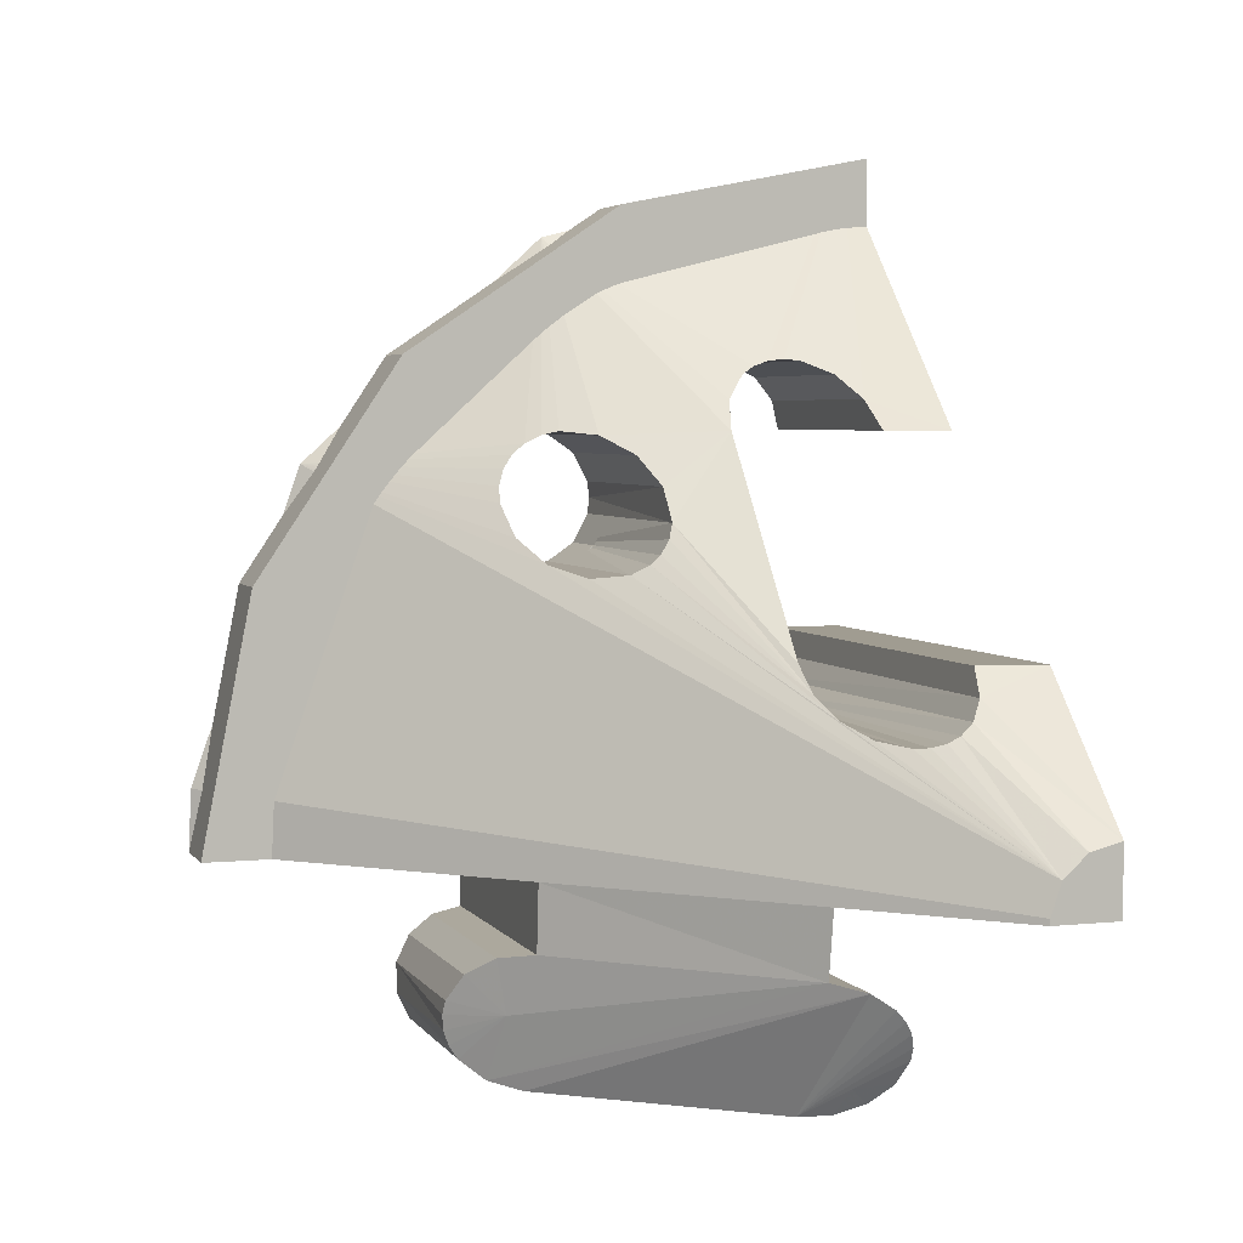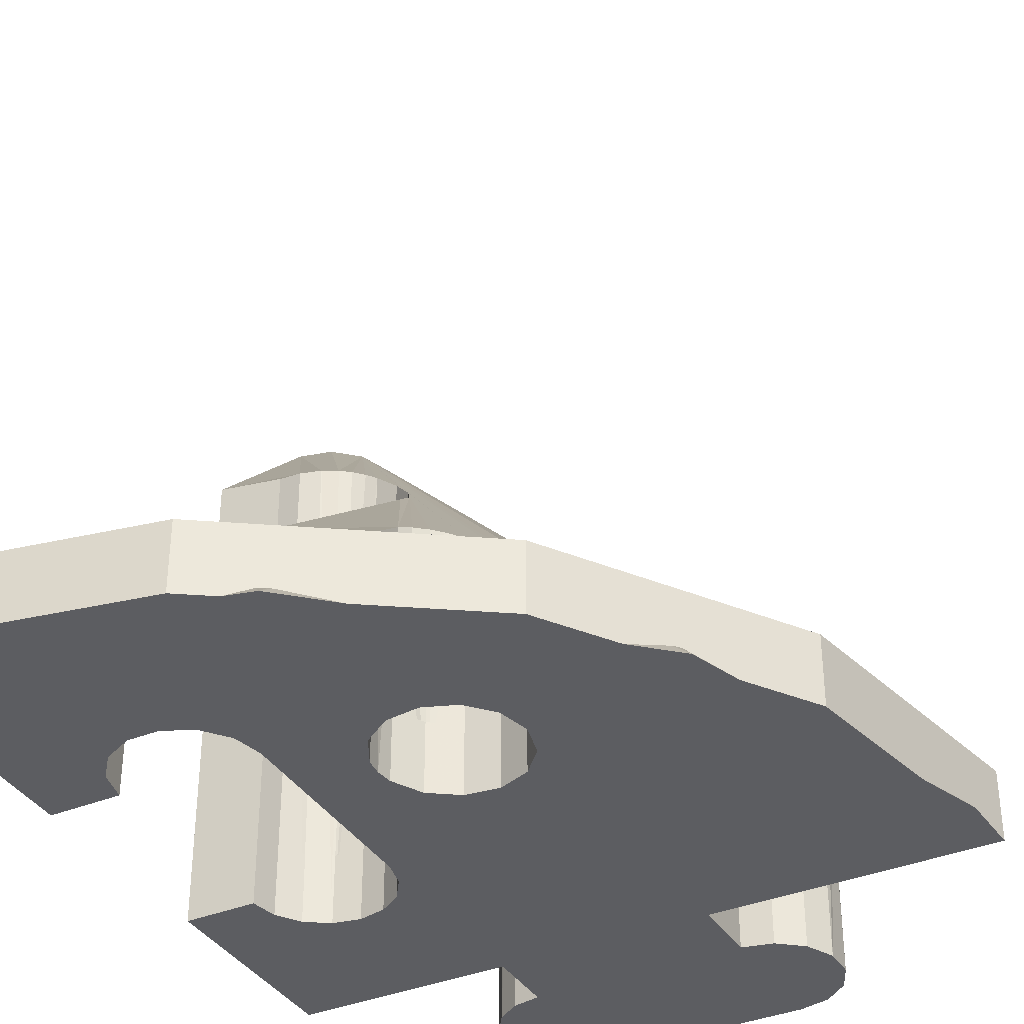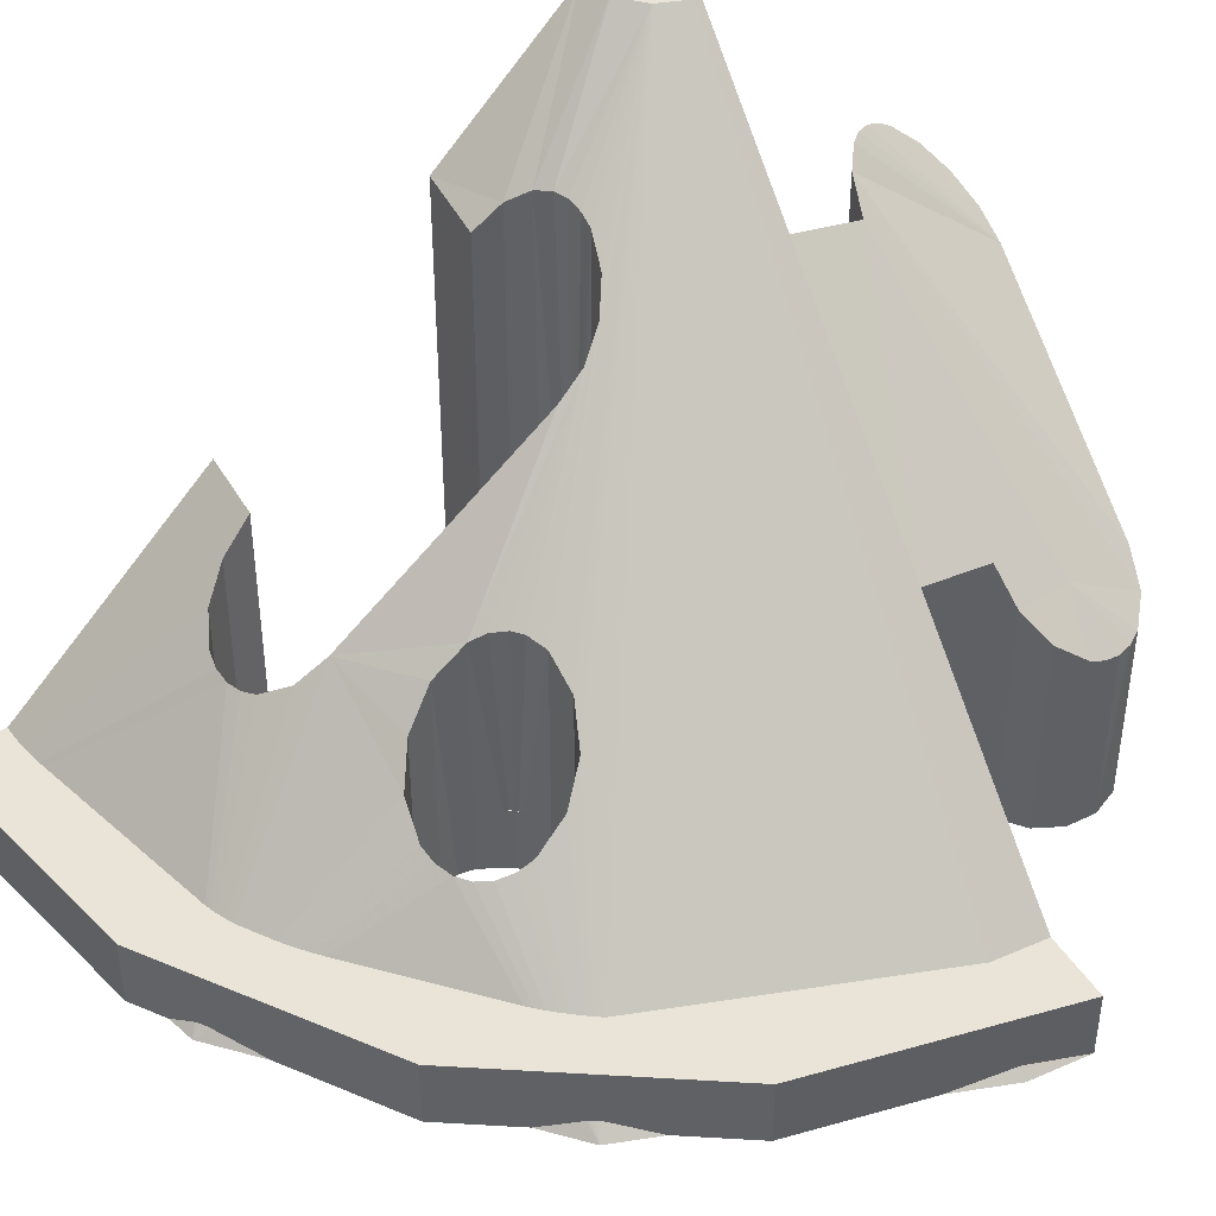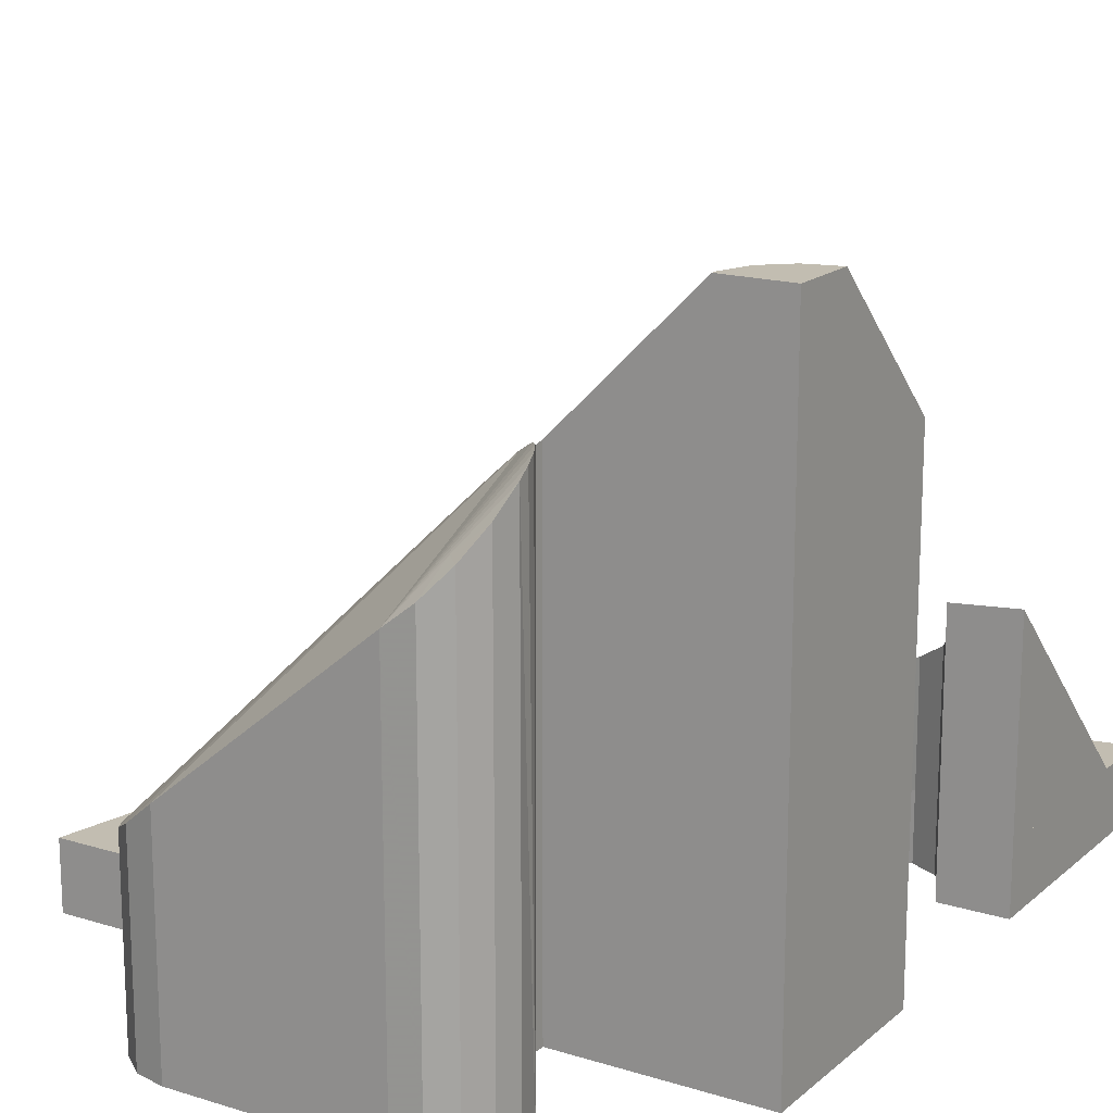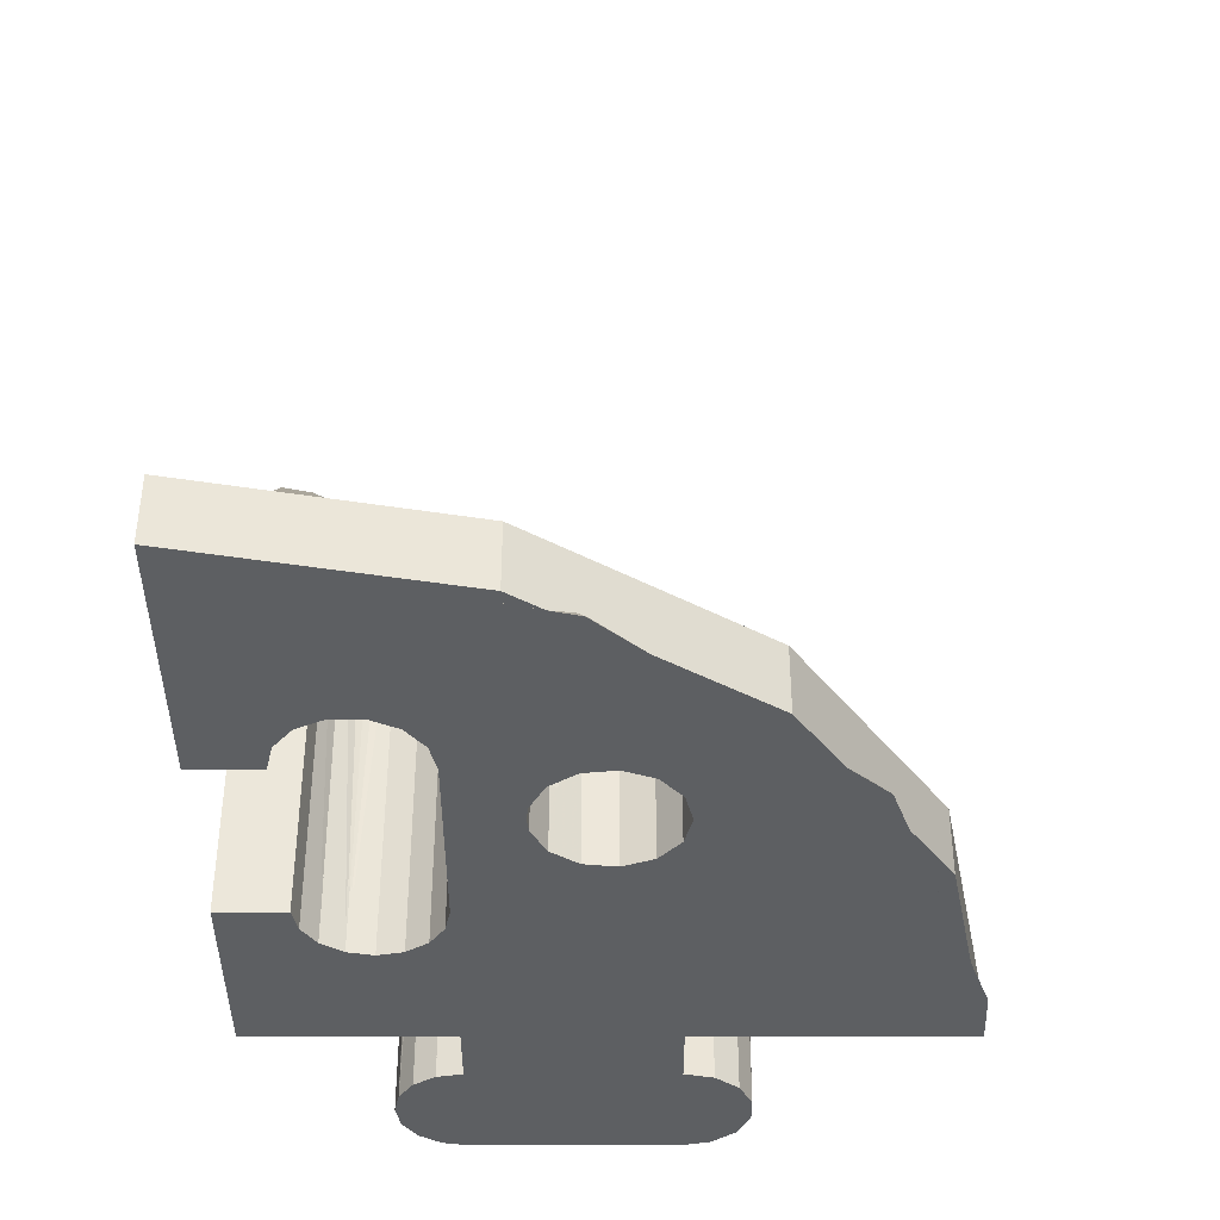
<metadata>
{"format":"obj","ext":"obj","renderer":"f3d","projection":"perspective","resolution":1024,"background":"white","views":[{"elev":4.3,"azim":-18.5,"up":"+Y"},{"elev":-37.0,"azim":-152.0,"up":"+Z"},{"elev":43.3,"azim":-119.8,"up":"+Z"},{"elev":16.9,"azim":31.9,"up":"+Z"},{"elev":50.3,"azim":-180.0,"up":"+Y"}]}
</metadata>
<code>
v -5.885 4.535 0
v -6 5 0
v -6 5 1
v -5.568 4.177 0
v -5.885 4.535 1
v -5.121 4.007 0
v -5.568 4.177 1
v -4.645 4.065 0
v -5.121 4.007 1
v -4.251 4.337 0
v -4.645 4.065 1
v -4.029 4.761 0
v -4.251 4.337 1
v -4.029 5.239 0
v -4 5 0
v -4 5 1
v -4.029 4.761 1
v -4.251 5.663 0
v -4.029 5.239 1
v -4.645 5.935 0
v -4.251 5.663 1
v -5.121 5.993 0
v -4.645 5.935 1
v -5.568 5.823 0
v -5.121 5.993 1
v -5.885 5.465 0
v -5.568 5.823 1
v -5.885 5.465 1
v -6.975 -2.223 1
v -6 -1 1
v -6.434 -1.099 1
v -6.782 -2.623 1
v -6.782 -1.377 1
v -3 -3 1
v -2.076 -1.617 1
v -2.293 -1.293 1
v 0 6 1
v 0 10 1
v -1.099 6.434 1
v -1.777 6.975 1
v -1.377 6.782 1
v -7.071 7.071 1
v 0 3.469e-15 1
v -1.617 2.076 1
v -2 2 1
v -6.975 -1.777 1
v -2 -2 1
v -2.613 -2.931 1
v -2.901 6.434 1
v -9.239 3.827 1
v -3 6 1
v -3 0 1
v -2.38 2.08 1
v -2.703 2.297 1
v -1.293 2.293 1
v 0 3 1
v -1.076 2.617 1
v -6.434 -2.901 1
v -2.617 -1.076 1
v -2.285 -2.715 1
v -2.223 6.975 1
v -2.623 6.782 1
v -10 0 1
v -6 1.388e-15 1
v -3 3 1
v -2.92 2.62 1
v -6 -3 1
v -3 -1 1
v -2.069 -2.387 1
v -3.827 9.239 1
v -1 3 1
v -1 6 1
v -3 6 0
v -3 3 0
v -2.901 6.434 0
v -3 0 0
v -2.92 2.62 0
v 0 10 0
v -2.623 6.782 0
v 0 3.469e-15 0
v -1.293 2.293 0
v -1.076 2.617 0
v -2 2 0
v 0 3 0
v -1.617 2.076 0
v -2.703 2.297 0
v -3 -3 0
v -2.617 -1.076 0
v -2.293 -1.293 0
v -6.975 -2.223 0
v -6.782 -1.377 0
v -6.434 -1.099 0
v -6 -1 0
v -6.434 -2.901 0
v -6.782 -2.623 0
v -2.223 6.975 0
v -1.099 6.434 0
v -1.377 6.782 0
v 0 6 0
v -1 6 0
v -2.38 2.08 0
v -2 -2 0
v -2.069 -2.387 0
v -3 -1 0
v -6.975 -1.777 0
v -6 -3 0
v -1.777 6.975 0
v -2.285 -2.715 0
v -2.076 -1.617 0
v -6 1.388e-15 0
v -3.827 9.239 0
v -7.071 7.071 0
v -1 3 0
v -10 0 0
v -9.239 3.827 0
v -2.613 -2.931 0
v -4.251 4.337 0
v -4.11 4.544 3.873
v -4.029 4.761 3.763
v -4.251 4.337 3.927
v -4 5 0
v -4.029 5.239 3.391
v -4.029 5.239 0
v -4.251 5.663 2.919
v -4.251 5.663 0
v -4.645 5.935 2.463
v -4.645 5.935 0
v -5.121 5.993 2.118
v -5.121 5.993 0
v -5.348 5.938 2.009
v -5.568 5.823 1.943
v -5.568 5.823 0
v -5.749 5.662 1.931
v -5.885 5.465 0
v -6 5 0
v -5.885 5.465 1.969
v -5.973 5.23 2.061
v -5.885 4.535 0
v -6 5 2.19
v -5.568 4.177 0
v -5.885 4.535 2.57
v -5.121 4.007 0
v -5.568 4.177 3.039
v -4.645 4.065 0
v -5.121 4.007 3.498
v -4.645 4.065 3.827
v -4.395 4.204 3.918
v -4.029 4.761 0
v -3 6 0
v -3 3 0
v -2.901 6.434 0
v 0 3.469e-15 0
v -1.293 2.293 0
v -1.076 2.617 0
v -3 0 0
v -2.92 2.62 0
v 0 10 0
v -2.623 6.782 0
v 0 3 0
v -1.617 2.076 0
v -2 2 0
v -2.703 2.297 0
v -3 -3 0
v -2.293 -1.293 0
v -2.076 -1.617 0
v -6.975 -2.223 0
v -6.782 -1.377 0
v -6.434 -1.099 0
v -6 -1 0
v -6.434 -2.901 0
v -6.782 -2.623 0
v -2.223 6.975 0
v -1.099 6.434 0
v -1.377 6.782 0
v 0 6 0
v -1 6 0
v -2.38 2.08 0
v -2 -2 0
v -2.069 -2.387 0
v -2.617 -1.076 0
v -6.975 -1.777 0
v -6 -3 0
v -1.777 6.975 0
v -2.285 -2.715 0
v -3 -1 0
v -8.34 5.518 5.204e-15
v -4.734 8.808 5.204e-15
v -1 3 0
v -6 1.388e-15 0
v -10 0 0
v -9.958 0.9118 5.204e-15
v -2.613 -2.931 0
v -1 6 3.917
v -1.099 6.434 3.473
v -1.377 6.782 3.08
v -1.777 6.975 2.802
v -1.995 7 2.721
v -2.223 6.975 2.68
v -2.436 6.9 2.683
v -2.623 6.782 2.728
v -2.901 6.434 2.942
v -3 6 3.292
v 0 6 4
v -6 -1 3.917
v -6 1.388e-15 4
v -6 -3 3.292
v -6.434 -2.901 2.942
v -6.782 -2.623 2.728
v -6.9 -2.436 2.683
v -6.975 -2.223 2.68
v -7 -1.995 2.721
v -6.975 -1.777 2.802
v -6.782 -1.377 3.08
v -6.434 -1.099 3.473
v -3 -3 5.757
v -2 -2 7.172
v -2.069 -2.387 6.841
v -2.285 -2.715 6.451
v -2.613 -2.931 6.073
v -3 -1 6.838
v -2.576 -1.095 7.202
v -2.293 -1.293 7.368
v -2.169 -1.444 7.394
v -2.018 -1.813 7.287
v -2.076 -1.617 7.368
v -3 0 7
v -1 3 6.838
v 0 3 7
v -2 2 7.172
v -1.813 2.018 7.287
v -1.445 2.168 7.394
v -1.254 2.334 7.351
v -1.617 2.076 7.368
v -1.076 2.617 7.17
v -3 3 5.757
v -2.92 2.62 6.077
v -2.703 2.297 6.453
v -2.38 2.08 6.839
v -0.9958 0.09118 9
v -0.834 0.5518 9
v -2.5 -2.5 6.464
v -6.288 -1.906 3.43
v 0 1 9
v -0.4734 0.8808 9
v -1 3.123e-15 9
v 0 3.469e-15 9
g grp1
f 1 2 3
f 4 1 5
f 6 4 7
f 8 6 9
f 10 8 11
f 12 10 13
f 14 15 16
f 17 16 15
f 15 12 17
f 18 14 19
f 20 18 21
f 22 20 23
f 24 22 25
f 26 24 27
f 2 26 28
f 28 3 2
f 27 28 26
f 25 27 24
f 23 25 22
f 21 23 20
f 19 21 18
f 16 19 14
f 13 17 12
f 11 13 10
f 9 11 8
f 7 9 6
f 5 7 4
f 3 5 1
f 29 30 31
f 30 29 32
f 31 33 29
f 34 35 36
f 37 38 39
f 38 40 41
f 42 27 25
f 43 44 45
f 33 46 29
f 34 47 35
f 47 34 48
f 41 39 38
f 21 19 49
f 42 28 27
f 50 3 28
f 51 16 17
f 52 53 54
f 43 55 44
f 43 56 57
f 32 58 30
f 36 59 34
f 48 60 47
f 38 61 40
f 49 62 21
f 28 42 50
f 63 7 5
f 64 9 7
f 64 65 11
f 17 65 51
f 64 54 66
f 52 45 53
f 57 55 43
f 67 68 30
f 30 68 52
f 60 69 47
f 38 62 61
f 62 38 21
f 21 38 70
f 50 5 3
f 7 63 64
f 65 13 11
f 51 49 16
f 54 64 52
f 56 71 57
f 52 64 30
f 68 67 34
f 19 16 49
f 70 25 23
f 5 50 63
f 17 13 65
f 45 52 43
f 59 68 34
f 70 23 21
f 11 9 64
f 58 67 30
f 25 70 42
f 39 72 37
f 66 65 64
f 73 74 12
f 12 15 73
f 18 75 73
f 74 10 12
f 76 8 77
f 8 10 74
f 15 14 73
f 18 78 79
f 80 81 82
f 80 76 83
f 74 77 8
f 79 75 18
f 82 84 80
f 83 85 80
f 77 86 76
f 87 88 89
f 90 91 92
f 93 94 95
f 78 96 79
f 78 97 98
f 99 100 97
f 85 81 80
f 86 101 76
f 87 102 103
f 87 104 88
f 90 105 91
f 93 106 94
f 78 107 96
f 97 78 99
f 101 83 76
f 103 108 87
f 89 109 87
f 93 110 76
f 95 90 93
f 18 20 111
f 98 107 78
f 76 6 8
f 109 102 87
f 76 104 93
f 92 93 90
f 112 111 22
f 111 78 18
f 82 113 84
f 110 114 115
f 108 116 87
f 93 104 106
f 115 112 26
f 22 24 112
f 73 14 18
f 76 1 4
f 115 2 1
f 110 1 76
f 24 26 112
f 4 6 76
f 87 106 104
f 20 22 111
f 26 2 115
f 115 1 110
f 97 100 72
f 98 97 39
f 107 98 41
f 96 107 40
f 79 96 61
f 75 79 62
f 73 75 49
f 49 51 73
f 62 49 75
f 61 62 79
f 40 61 96
f 41 40 107
f 39 41 98
f 72 39 97
f 72 100 99
f 99 37 72
f 99 78 38
f 38 37 99
f 114 63 50
f 115 50 42
f 112 42 70
f 111 70 38
f 38 78 111
f 70 111 112
f 42 112 115
f 50 115 114
f 63 114 110
f 110 64 63
f 64 110 93
f 93 30 64
f 106 67 58
f 94 58 32
f 95 32 29
f 90 29 46
f 105 46 33
f 91 33 31
f 92 31 30
f 30 93 92
f 31 92 91
f 33 91 105
f 46 105 90
f 29 90 95
f 32 95 94
f 58 94 106
f 67 106 87
f 87 34 67
f 102 47 69
f 103 69 60
f 108 60 48
f 116 48 34
f 34 87 116
f 48 116 108
f 60 108 103
f 69 103 102
f 104 68 59
f 88 59 36
f 89 36 35
f 109 35 47
f 47 102 109
f 35 109 89
f 36 89 88
f 59 88 104
f 68 104 76
f 76 52 68
f 52 76 80
f 80 43 52
f 43 80 84
f 84 56 43
f 84 113 71
f 71 56 84
f 85 83 45
f 81 85 44
f 82 81 55
f 113 82 57
f 57 71 113
f 55 57 82
f 44 55 81
f 45 44 85
f 77 74 65
f 86 77 66
f 101 86 54
f 83 101 53
f 53 45 83
f 54 53 101
f 66 54 86
f 65 66 77
f 65 74 73
f 73 51 65
f 117 118 119
f 117 120 118
f 121 119 122
f 122 123 121
f 123 122 124
f 125 124 126
f 127 126 128
f 129 130 131
f 129 128 130
f 132 131 133
f 133 134 132
f 135 134 136
f 136 137 135
f 138 135 139
f 140 138 141
f 142 140 143
f 144 142 145
f 117 144 146
f 146 147 117
f 147 120 117
f 145 146 144
f 143 145 142
f 141 143 140
f 139 141 138
f 137 139 135
f 133 136 134
f 131 132 129
f 128 129 127
f 126 127 125
f 124 125 123
f 121 148 119
f 119 148 117
f 149 150 148
f 148 121 149
f 125 151 149
f 150 117 148
f 152 153 154
f 155 144 156
f 144 117 150
f 121 123 149
f 125 157 158
f 154 159 152
f 150 156 144
f 158 151 125
f 152 160 153
f 152 155 161
f 156 162 155
f 163 164 165
f 166 167 168
f 169 170 171
f 157 172 158
f 157 173 174
f 175 176 173
f 161 160 152
f 162 177 155
f 163 178 179
f 163 180 164
f 166 181 167
f 169 182 170
f 157 183 172
f 173 157 175
f 177 161 155
f 179 184 163
f 163 185 180
f 171 166 169
f 157 125 127
f 174 183 157
f 155 142 144
f 186 138 140
f 165 178 163
f 155 185 169
f 168 169 166
f 186 187 132
f 127 187 157
f 154 188 159
f 140 155 186
f 189 190 191
f 184 192 163
f 169 185 182
f 187 129 132
f 149 123 125
f 186 135 138
f 186 155 189
f 169 189 155
f 132 134 186
f 140 142 155
f 163 182 185
f 127 129 187
f 134 135 186
f 191 186 189
f 176 193 194
f 173 194 195
f 174 195 196
f 183 197 198
f 183 196 197
f 172 198 199
f 199 158 172
f 151 158 200
f 149 151 201
f 201 202 149
f 200 201 151
f 199 200 158
f 198 172 183
f 196 183 174
f 195 174 173
f 194 173 176
f 175 203 193
f 193 176 175
f 189 169 204
f 204 205 189
f 182 206 207
f 170 207 208
f 166 171 209
f 171 208 209
f 181 166 210
f 210 211 181
f 167 181 212
f 168 167 213
f 169 168 214
f 214 204 169
f 213 214 168
f 212 213 167
f 211 212 181
f 209 210 166
f 208 171 170
f 207 170 182
f 163 215 206
f 206 182 163
f 178 216 217
f 179 217 218
f 184 218 219
f 192 219 215
f 215 163 192
f 219 192 184
f 218 184 179
f 217 179 178
f 180 185 220
f 164 180 221
f 165 164 222
f 222 223 165
f 165 224 216
f 165 225 224
f 216 178 165
f 223 225 165
f 221 222 164
f 220 221 180
f 155 226 220
f 220 185 155
f 159 188 227
f 227 228 159
f 160 161 229
f 229 230 160
f 160 231 232
f 160 233 231
f 153 232 234
f 154 234 227
f 227 188 154
f 234 154 153
f 232 153 160
f 230 233 160
f 156 150 235
f 162 156 236
f 177 162 237
f 161 177 238
f 238 229 161
f 237 238 177
f 236 237 162
f 235 236 156
f 150 149 202
f 202 235 150
f 157 203 175
f 205 190 189
f 191 239 240
f 215 223 222
f 215 225 223
f 215 224 225
f 224 215 241
f 241 215 219
f 241 218 217
f 217 216 241
f 219 218 241
f 241 216 224
f 221 207 206
f 206 215 221
f 239 205 226
f 242 204 214
f 242 209 208
f 242 211 210
f 210 209 242
f 242 213 212
f 212 211 242
f 208 207 242
f 220 204 242
f 242 207 220
f 205 204 220
f 220 226 205
f 214 213 242
f 207 221 220
f 191 190 205
f 205 239 191
f 243 234 232
f 243 228 234
f 228 227 234
f 146 240 237
f 240 238 237
f 240 233 230
f 230 229 240
f 229 238 240
f 240 244 231
f 231 233 240
f 147 237 236
f 236 119 118
f 118 120 236
f 236 120 147
f 202 122 119
f 119 236 235
f 119 235 202
f 244 232 231
f 202 187 126
f 126 124 202
f 124 122 202
f 187 131 130
f 186 133 131
f 131 187 186
f 186 139 137
f 137 136 186
f 136 133 186
f 186 141 139
f 130 128 187
f 240 145 143
f 143 186 240
f 143 141 186
f 128 126 187
f 240 146 145
f 157 195 194
f 194 203 157
f 157 187 198
f 198 197 157
f 187 200 199
f 199 198 187
f 197 196 157
f 196 195 157
f 187 201 200
f 187 202 201
f 194 193 203
f 237 147 146
f 232 244 243
f 226 245 239
f 222 221 215
f 240 186 191
f 152 245 226
f 152 246 245
f 226 155 152
f 152 228 243
f 152 159 228
f 243 246 152
f 246 244 240
f 246 243 244
f 240 239 246
f 239 245 246

</code>
